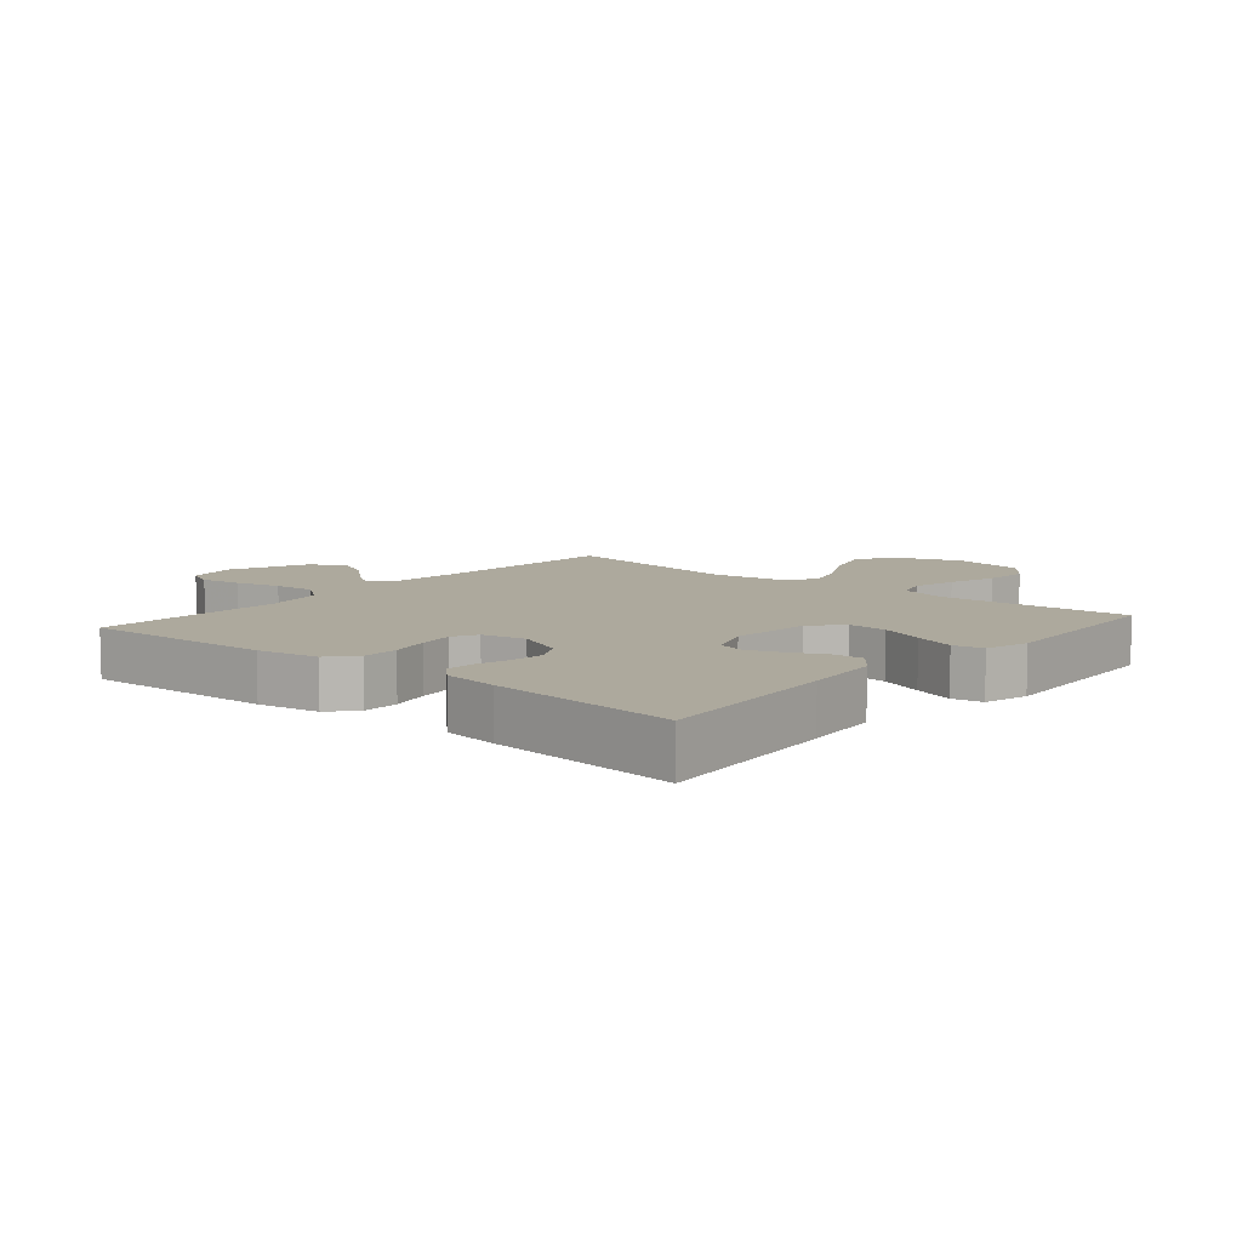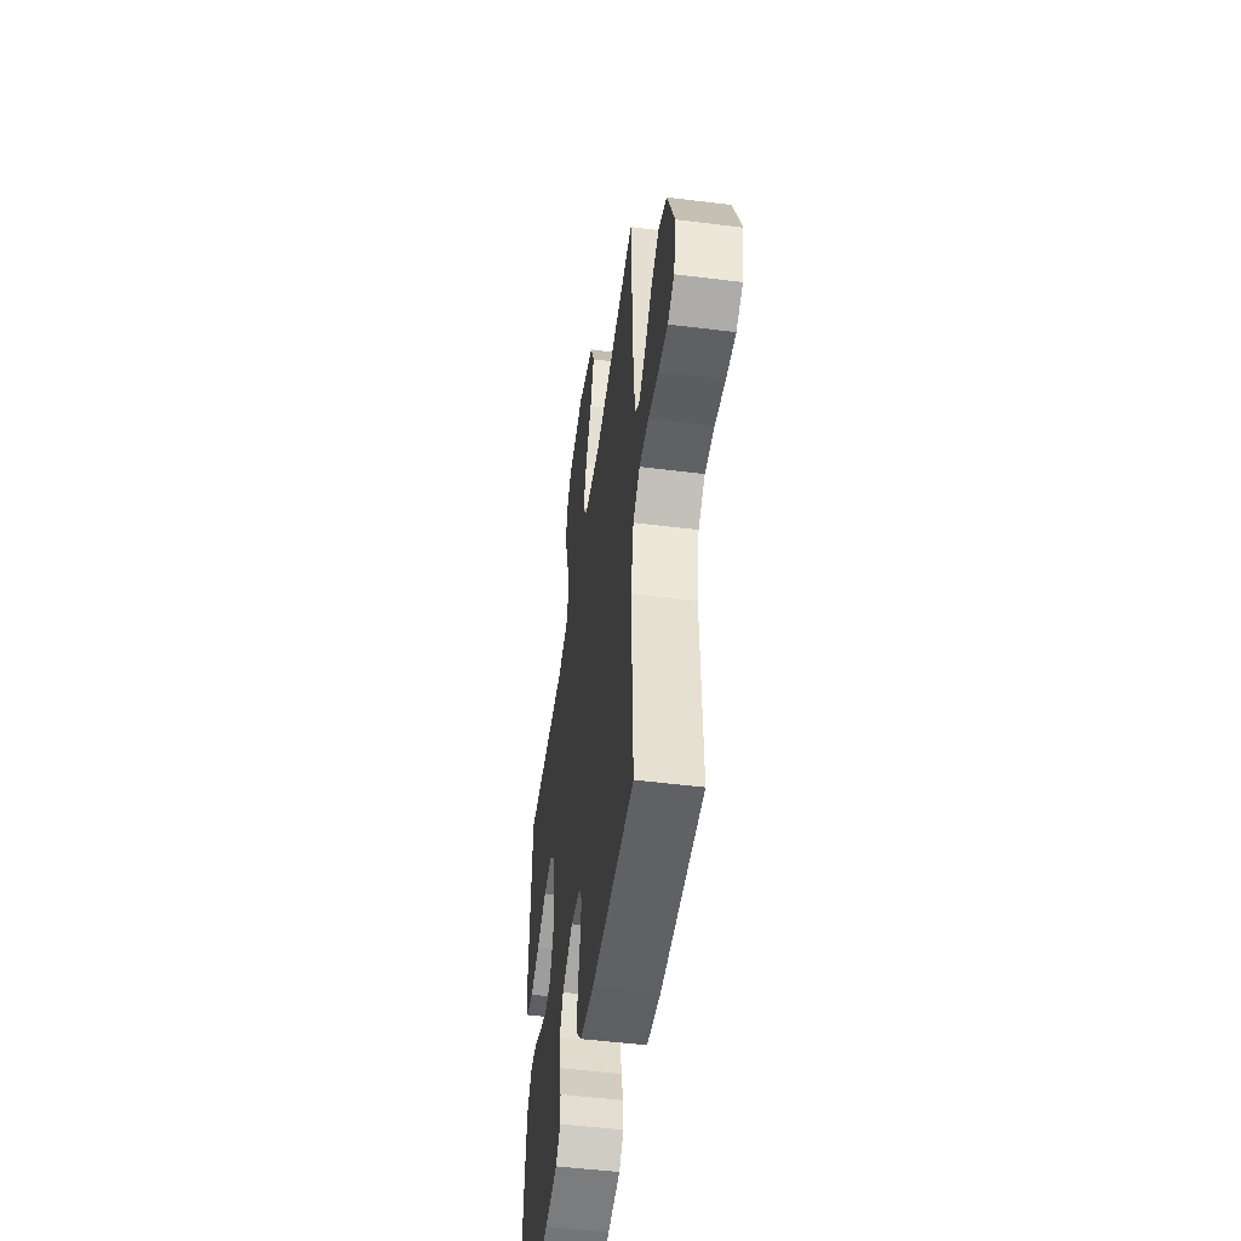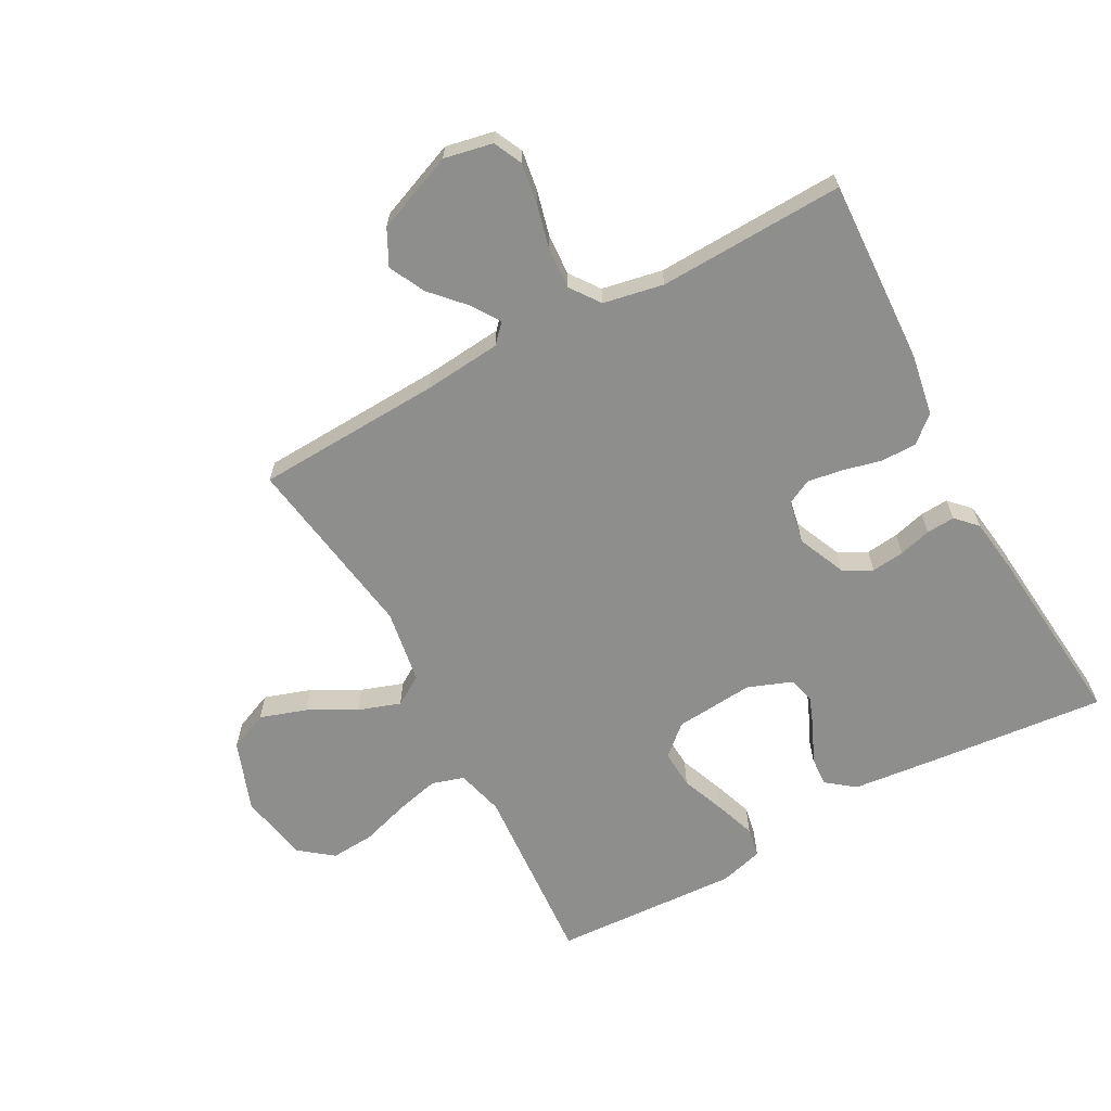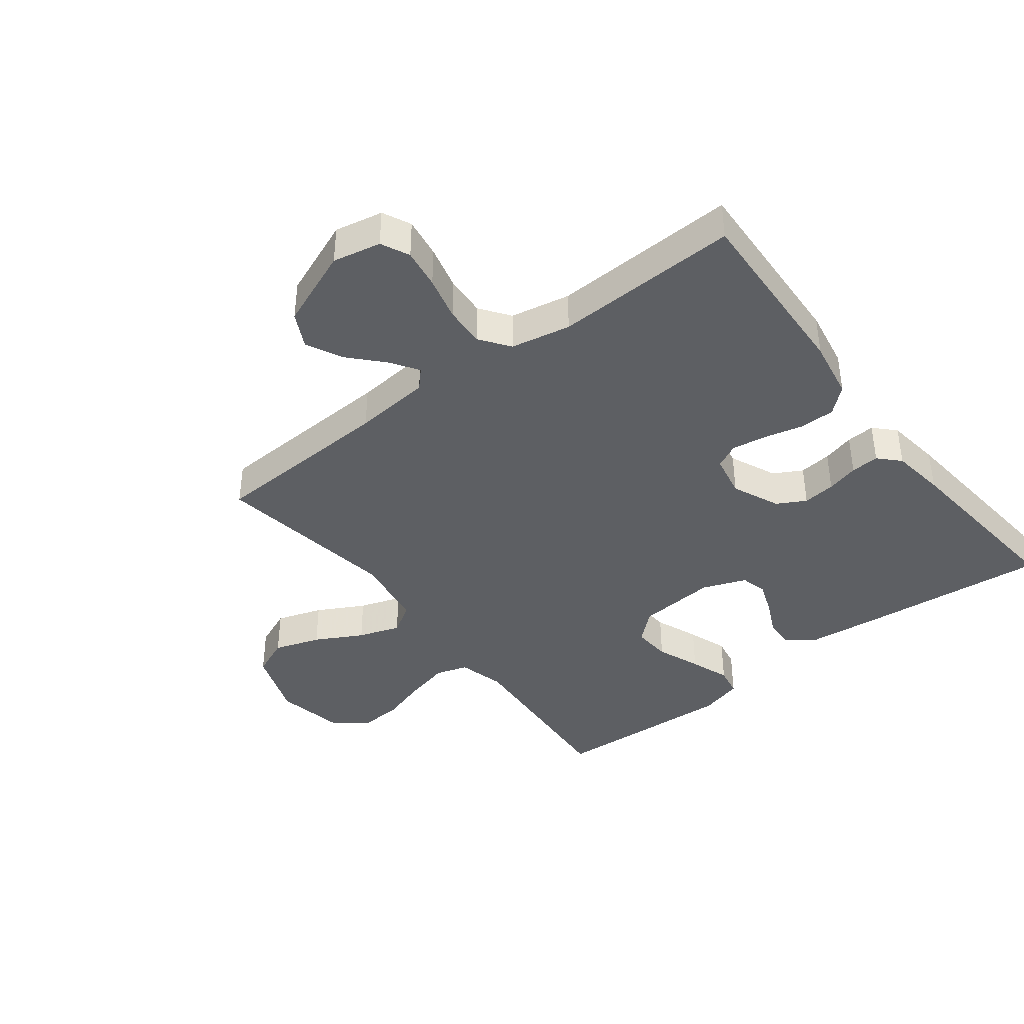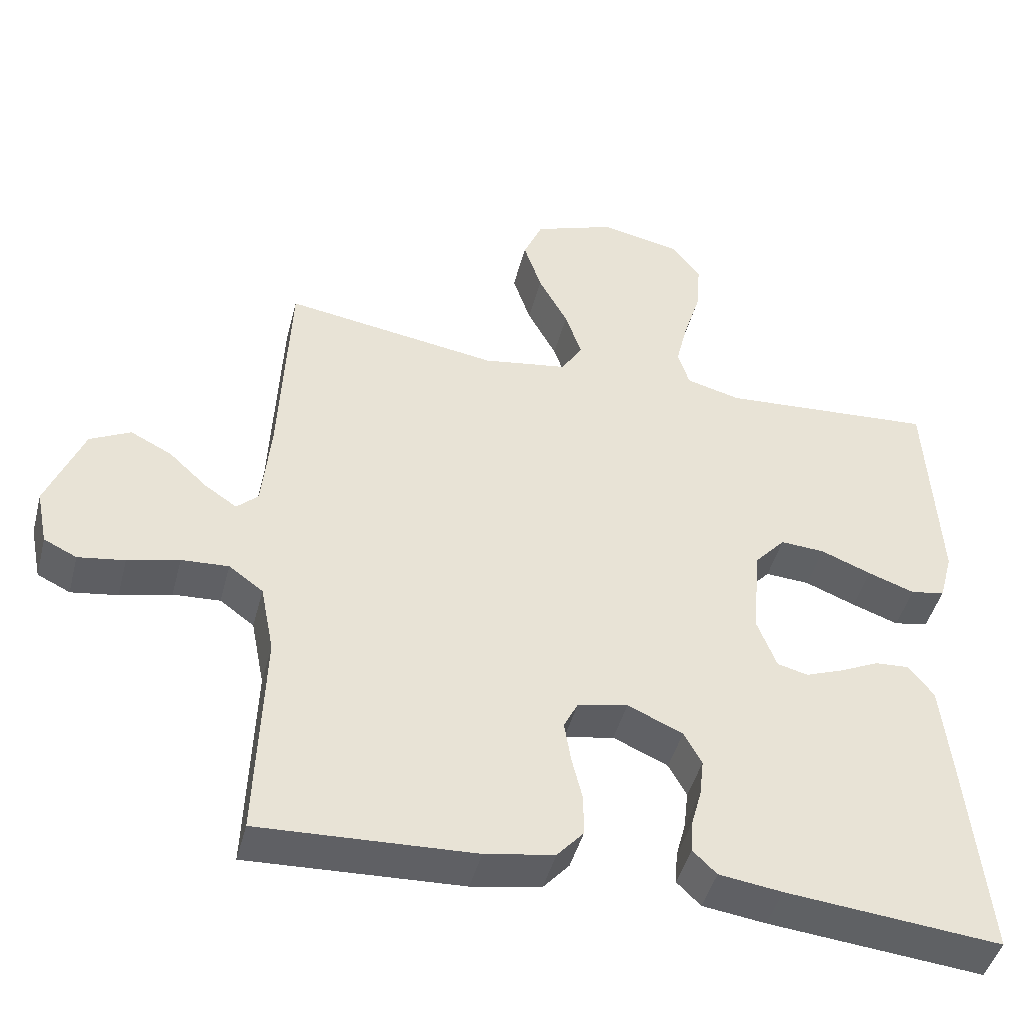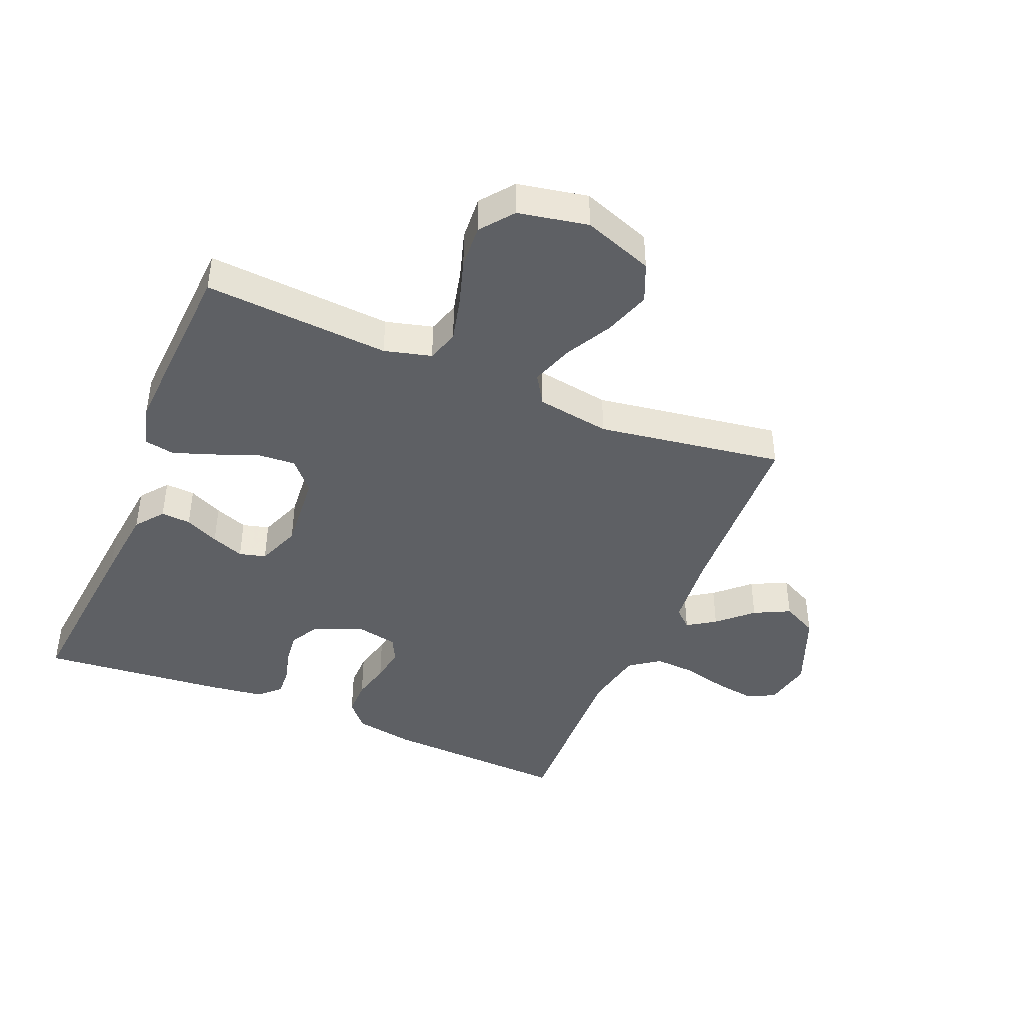
<metadata>
{"format":"obj","ext":"obj","renderer":"f3d","projection":"perspective","resolution":1024,"background":"white","views":[{"elev":8.8,"azim":-139.5,"up":"+Y"},{"elev":-50.9,"azim":82.2,"up":"+Z"},{"elev":-64.9,"azim":118.5,"up":"+Y"},{"elev":-40.2,"azim":127.6,"up":"+Y"},{"elev":-45.3,"azim":165.6,"up":"+Z"},{"elev":-42.8,"azim":-22.7,"up":"+Y"}]}
</metadata>
<code>
v -0.5 0.07 0.5
v -0.2 0.07 0.479
v -0.124 0.07 0.499
v -0.108 0.07 0.551
v -0.125 0.07 0.621
v -0.149 0.07 0.698
v -0.154 0.07 0.769
v -0.113 0.07 0.822
v 0 0.07 0.844
v 0.113 0.07 0.803
v 0.14 0.07 0.74
v 0.115 0.07 0.665
v 0.074 0.07 0.589
v 0.051 0.07 0.521
v 0.081 0.07 0.473
v 0.2 0.07 0.454
v 0.5 0.07 0.5
v 0.514 0.07 0.2
v 0.526 0.07 0.075
v 0.556 0.07 0.047
v 0.601 0.07 0.077
v 0.655 0.07 0.127
v 0.713 0.07 0.156
v 0.77 0.07 0.127
v 0.821 0.07 0
v 0.805 0.07 -0.078
v 0.759 0.07 -0.1
v 0.694 0.07 -0.09
v 0.622 0.07 -0.072
v 0.556 0.07 -0.068
v 0.508 0.07 -0.103
v 0.489 0.07 -0.2
v 0.5 0.07 -0.5
v 0.2 0.07 -0.486
v 0.103 0.07 -0.469
v 0.066 0.07 -0.427
v 0.066 0.07 -0.369
v 0.081 0.07 -0.307
v 0.09 0.07 -0.25
v 0.07 0.07 -0.21
v 0 0.07 -0.196
v -0.077 0.07 -0.23
v -0.102 0.07 -0.276
v -0.096 0.07 -0.329
v -0.082 0.07 -0.381
v -0.079 0.07 -0.427
v -0.112 0.07 -0.459
v -0.2 0.07 -0.471
v -0.5 0.07 -0.5
v -0.471 0.07 -0.2
v -0.458 0.07 -0.078
v -0.423 0.07 -0.033
v -0.375 0.07 -0.036
v -0.32 0.07 -0.062
v -0.267 0.07 -0.082
v -0.224 0.07 -0.071
v -0.197 0.07 0
v -0.208 0.07 0.128
v -0.251 0.07 0.176
v -0.313 0.07 0.172
v -0.384 0.07 0.144
v -0.449 0.07 0.121
v -0.497 0.07 0.13
v -0.516 0.07 0.2
v -0.5 0 0.5
v -0.2 0 0.479
v -0.124 0 0.499
v -0.108 0 0.551
v -0.125 0 0.621
v -0.149 0 0.698
v -0.154 0 0.769
v -0.113 0 0.822
v 0 0 0.844
v 0.113 0 0.803
v 0.14 0 0.74
v 0.115 0 0.665
v 0.074 0 0.589
v 0.051 0 0.521
v 0.081 0 0.473
v 0.2 0 0.454
v 0.5 0 0.5
v 0.514 0 0.2
v 0.526 0 0.075
v 0.556 0 0.047
v 0.601 0 0.077
v 0.655 0 0.127
v 0.713 0 0.156
v 0.77 0 0.127
v 0.821 0 0
v 0.805 0 -0.078
v 0.759 0 -0.1
v 0.694 0 -0.09
v 0.622 0 -0.072
v 0.556 0 -0.068
v 0.508 0 -0.103
v 0.489 0 -0.2
v 0.5 0 -0.5
v 0.2 0 -0.486
v 0.103 0 -0.469
v 0.066 0 -0.427
v 0.066 0 -0.369
v 0.081 0 -0.307
v 0.09 0 -0.25
v 0.07 0 -0.21
v 0 0 -0.196
v -0.077 0 -0.23
v -0.102 0 -0.276
v -0.096 0 -0.329
v -0.082 0 -0.381
v -0.079 0 -0.427
v -0.112 0 -0.459
v -0.2 0 -0.471
v -0.5 0 -0.5
v -0.471 0 -0.2
v -0.458 0 -0.078
v -0.423 0 -0.033
v -0.375 0 -0.036
v -0.32 0 -0.062
v -0.267 0 -0.082
v -0.224 0 -0.071
v -0.197 0 0
v -0.208 0 0.128
v -0.251 0 0.176
v -0.313 0 0.172
v -0.384 0 0.144
v -0.449 0 0.121
v -0.497 0 0.13
v -0.516 0 0.2
f 64 1 2
f 63 64 2
f 62 63 2
f 61 62 2
f 60 61 2
f 59 60 2 3
f 58 59 3
f 57 58 3 4
f 52 53 54
f 51 52 54
f 50 51 54
f 49 50 54
f 48 49 54
f 47 48 54
f 46 47 54
f 45 46 54
f 44 45 54
f 43 44 54 55
f 42 43 55 56
f 36 37 38
f 35 36 38
f 34 35 38
f 33 34 38
f 32 33 38
f 31 32 38 39
f 30 31 39 40
f 27 28 29
f 26 27 29
f 25 26 29
f 24 25 29
f 23 24 29
f 22 23 29
f 21 22 29
f 20 21 29 30
f 30 40 41
f 20 30 41
f 19 20 41
f 16 17 18
f 42 56 57
f 41 42 57
f 19 41 57
f 18 19 57
f 16 18 57
f 15 16 57
f 11 12 13
f 10 11 13
f 9 10 13
f 8 9 13
f 7 8 13
f 6 7 13
f 5 6 13
f 14 15 57 4
f 4 5 13 14
f 66 65 128
f 66 128 127
f 66 127 126
f 66 126 125
f 66 125 124
f 67 66 124 123
f 67 123 122
f 68 67 122 121
f 118 117 116
f 118 116 115
f 118 115 114
f 118 114 113
f 118 113 112
f 118 112 111
f 118 111 110
f 118 110 109
f 118 109 108
f 119 118 108 107
f 120 119 107 106
f 102 101 100
f 102 100 99
f 102 99 98
f 102 98 97
f 102 97 96
f 103 102 96 95
f 104 103 95 94
f 93 92 91
f 93 91 90
f 93 90 89
f 93 89 88
f 93 88 87
f 93 87 86
f 93 86 85
f 94 93 85 84
f 105 104 94
f 105 94 84
f 105 84 83
f 82 81 80
f 121 120 106
f 121 106 105
f 121 105 83
f 121 83 82
f 121 82 80
f 121 80 79
f 77 76 75
f 77 75 74
f 77 74 73
f 77 73 72
f 77 72 71
f 77 71 70
f 77 70 69
f 68 121 79 78
f 78 77 69 68
f 1 65 66 2
f 2 66 67 3
f 3 67 68 4
f 4 68 69 5
f 5 69 70 6
f 6 70 71 7
f 7 71 72 8
f 8 72 73 9
f 9 73 74 10
f 10 74 75 11
f 11 75 76 12
f 12 76 77 13
f 13 77 78 14
f 14 78 79 15
f 15 79 80 16
f 16 80 81 17
f 17 81 82 18
f 18 82 83 19
f 19 83 84 20
f 20 84 85 21
f 21 85 86 22
f 22 86 87 23
f 23 87 88 24
f 24 88 89 25
f 25 89 90 26
f 26 90 91 27
f 27 91 92 28
f 28 92 93 29
f 29 93 94 30
f 30 94 95 31
f 31 95 96 32
f 32 96 97 33
f 33 97 98 34
f 34 98 99 35
f 35 99 100 36
f 36 100 101 37
f 37 101 102 38
f 38 102 103 39
f 39 103 104 40
f 40 104 105 41
f 41 105 106 42
f 42 106 107 43
f 43 107 108 44
f 44 108 109 45
f 45 109 110 46
f 46 110 111 47
f 47 111 112 48
f 48 112 113 49
f 49 113 114 50
f 50 114 115 51
f 51 115 116 52
f 52 116 117 53
f 53 117 118 54
f 54 118 119 55
f 55 119 120 56
f 56 120 121 57
f 57 121 122 58
f 58 122 123 59
f 59 123 124 60
f 60 124 125 61
f 61 125 126 62
f 62 126 127 63
f 63 127 128 64
f 64 128 65 1

</code>
